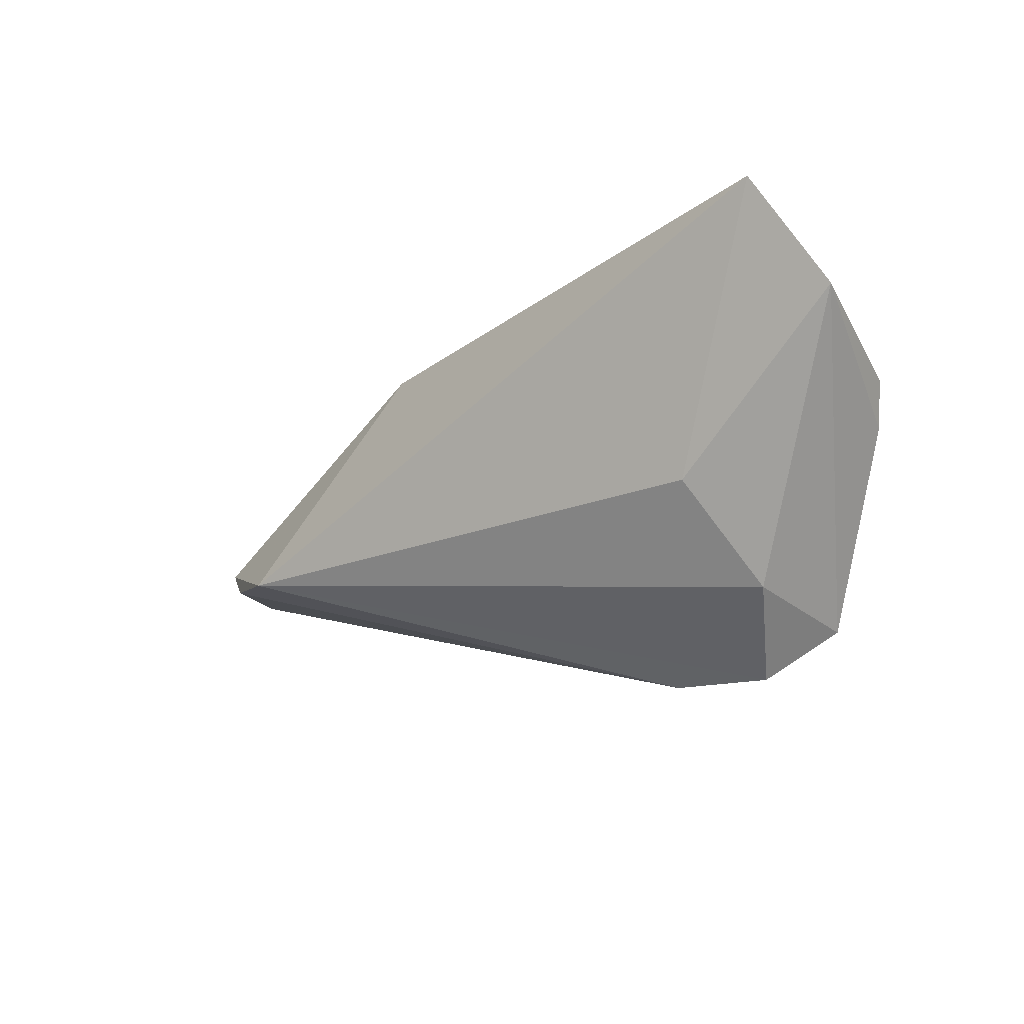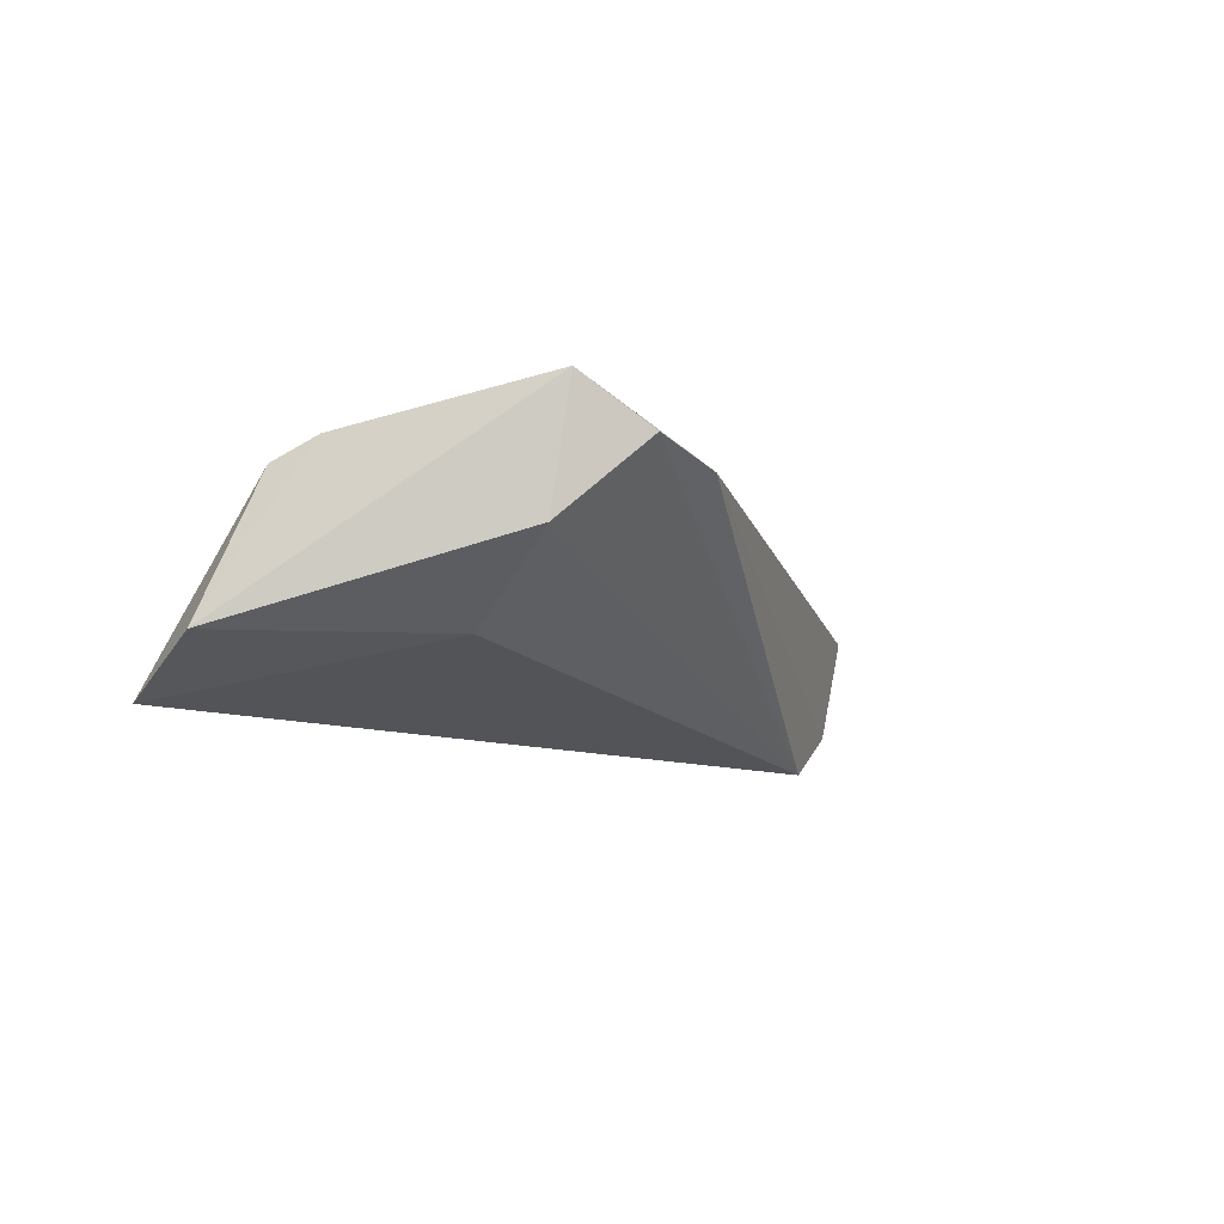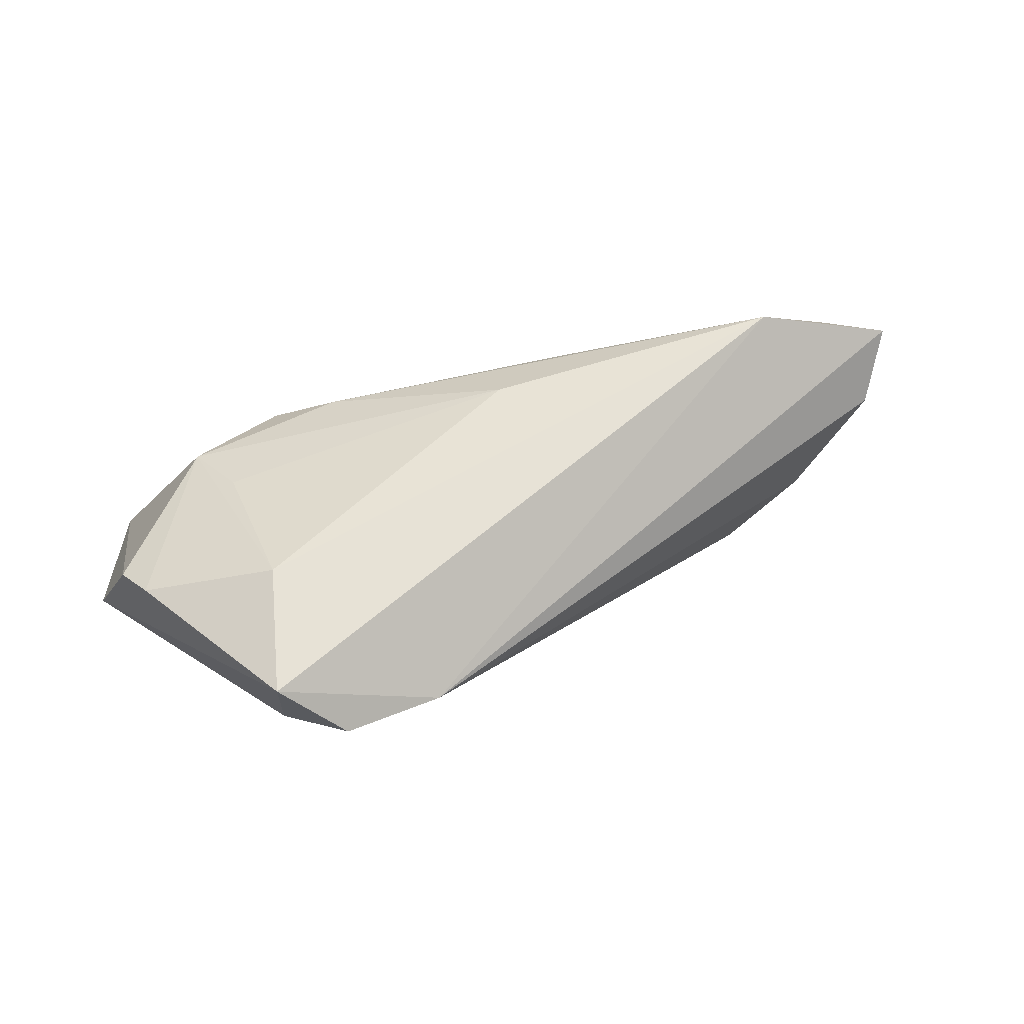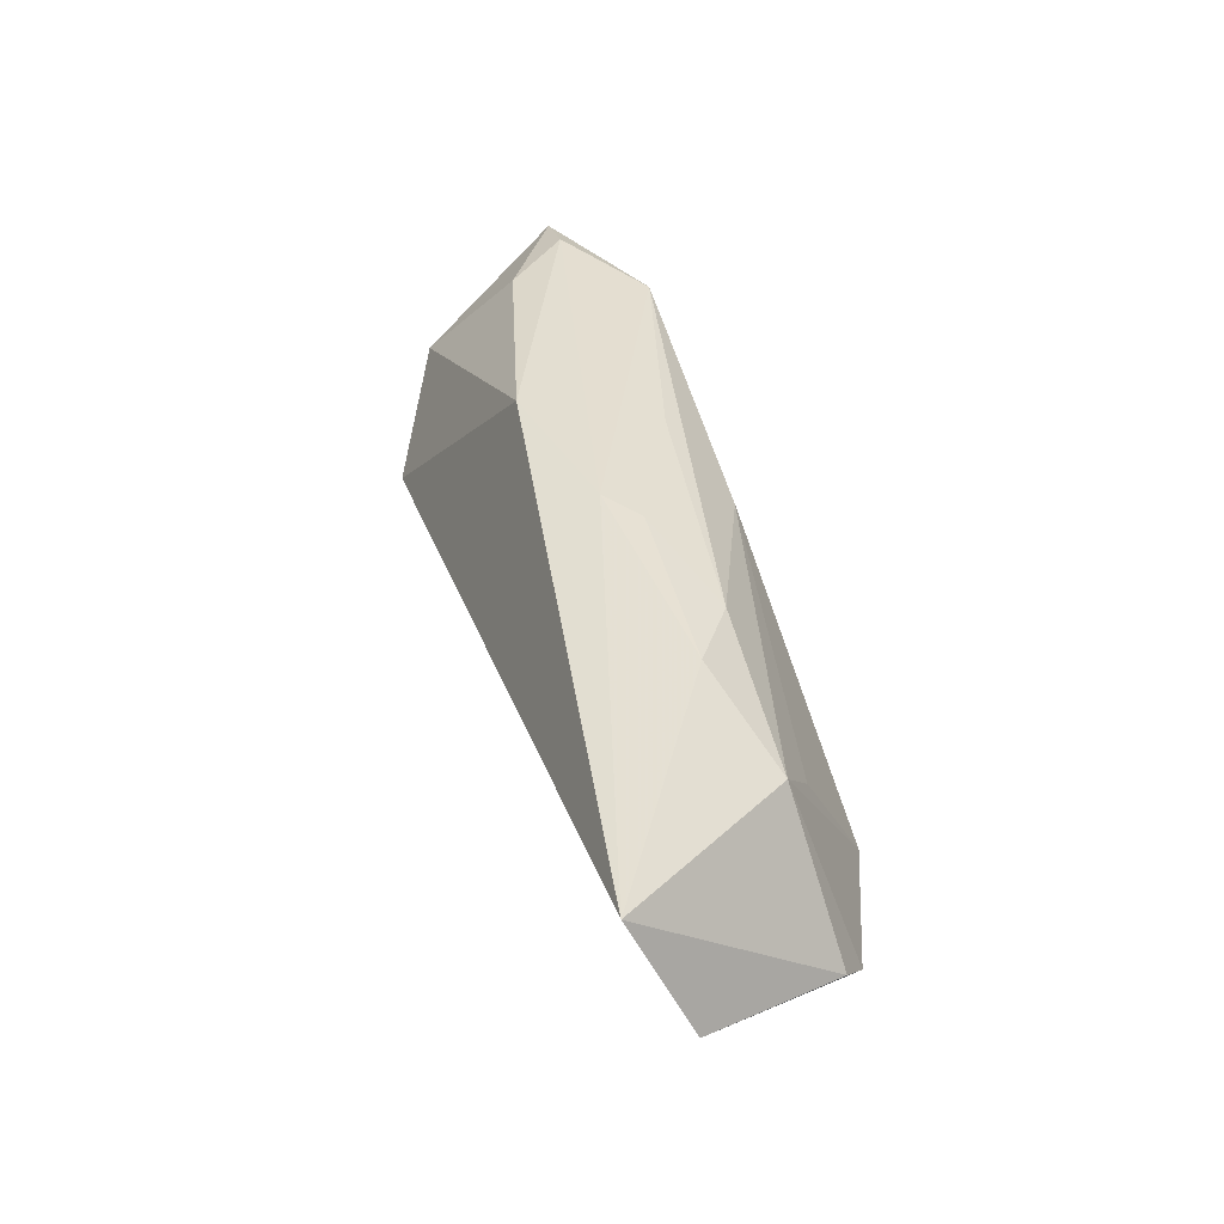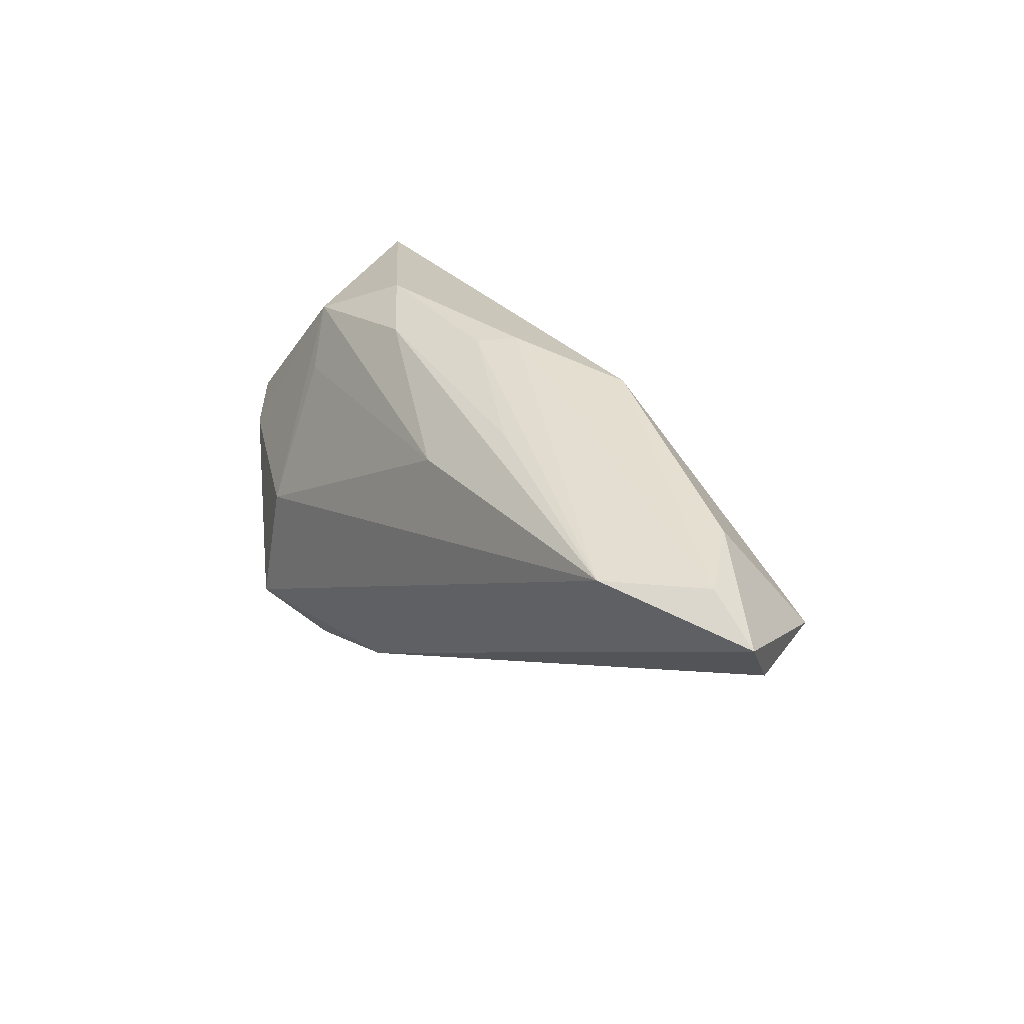
<metadata>
{"format":"obj","ext":"obj","renderer":"f3d","projection":"perspective","resolution":1024,"background":"white","views":[{"elev":-17.9,"azim":-137.1,"up":"+Y"},{"elev":-10.0,"azim":-57.6,"up":"+Z"},{"elev":63.5,"azim":-21.5,"up":"+Z"},{"elev":54.1,"azim":-107.0,"up":"+Y"},{"elev":20.1,"azim":54.4,"up":"+Y"}]}
</metadata>
<code>
v -0.03368 -0.02045 0.0003345
v -0.03294 0.01934 0.004731
v 0.05042 -0.008047 -0.0126
v -0.05253 0.01025 -0.01046
v -0.0268 -0.02926 0.009979
v 0.04731 0.005043 0.01613
v 0.06053 -0.005739 0.001815
v 0.05021 0.008299 -0.0004353
v -0.02889 -0.006882 0.01613
v -0.02959 0.01145 0.008563
v -0.02024 0.02437 -3.749e-05
v 0.05408 -0.004531 -0.01074
v -0.02928 -0.008146 -0.009365
v 0.03909 -0.01026 -0.01848
v 0.05792 0.005579 0.007807
v -0.04547 0.02437 -0.01618
v -0.04546 -0.0004461 0.009685
v -0.03366 -0.02319 0.01613
v 0.01883 0.01381 0.008933
v 0.02227 0.01895 -0.007379
v -0.01409 -0.02864 0.00837
v -0.0478 0.004445 0.006696
v 0.001157 0.02088 0.000779
v -0.01221 0.02039 0.005357
v 0.004859 0.02159 -0.002972
v 0.008973 0.008761 0.01407
v 0.06539 0.0007689 0.008282
f 27 21 7
f 6 21 27
f 14 20 12
f 27 7 12
f 13 1 4
f 14 1 13
f 21 6 18
f 18 6 9
f 4 1 18
f 15 6 27
f 14 12 3
f 3 12 7
f 21 14 3
f 3 7 21
f 21 18 5
f 5 18 1
f 5 14 21
f 5 1 14
f 8 12 20
f 20 15 8
f 27 12 8
f 8 15 27
f 9 6 26
f 16 20 14
f 4 22 16
f 16 22 2
f 16 13 4
f 14 13 16
f 24 26 6
f 2 26 24
f 10 2 9
f 9 26 10
f 10 26 2
f 4 18 17
f 17 22 4
f 17 18 9
f 9 2 17
f 2 22 17
f 19 24 6
f 11 16 2
f 2 24 11
f 20 16 25
f 16 11 25
f 25 15 20
f 6 15 25
f 24 19 23
f 23 11 24
f 23 25 11
f 23 19 6
f 6 25 23

</code>
